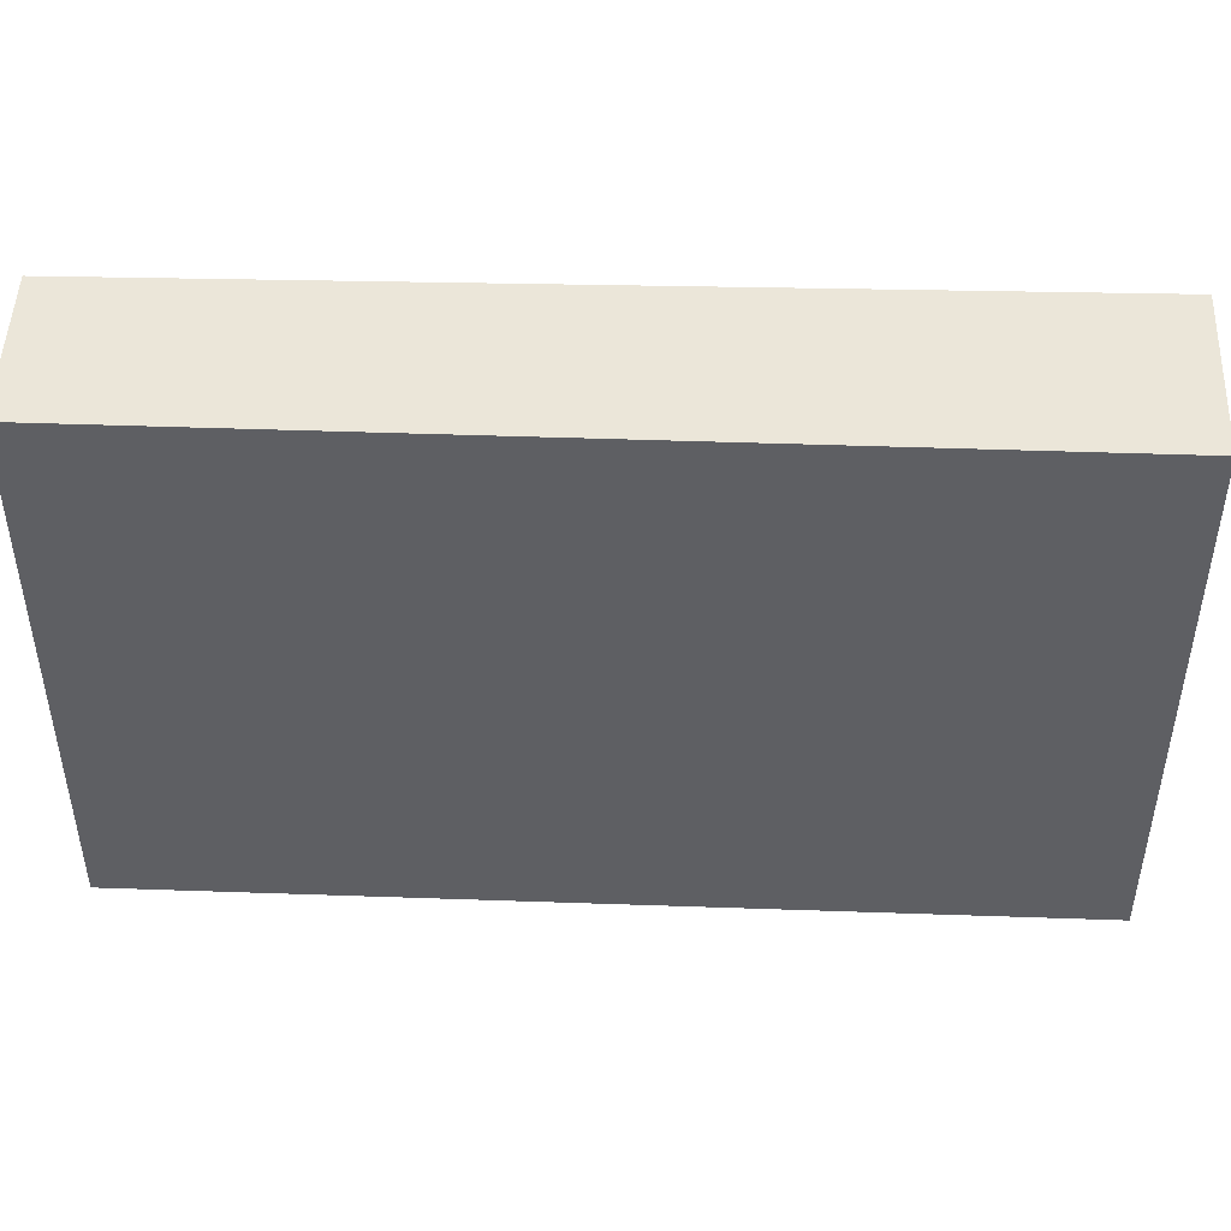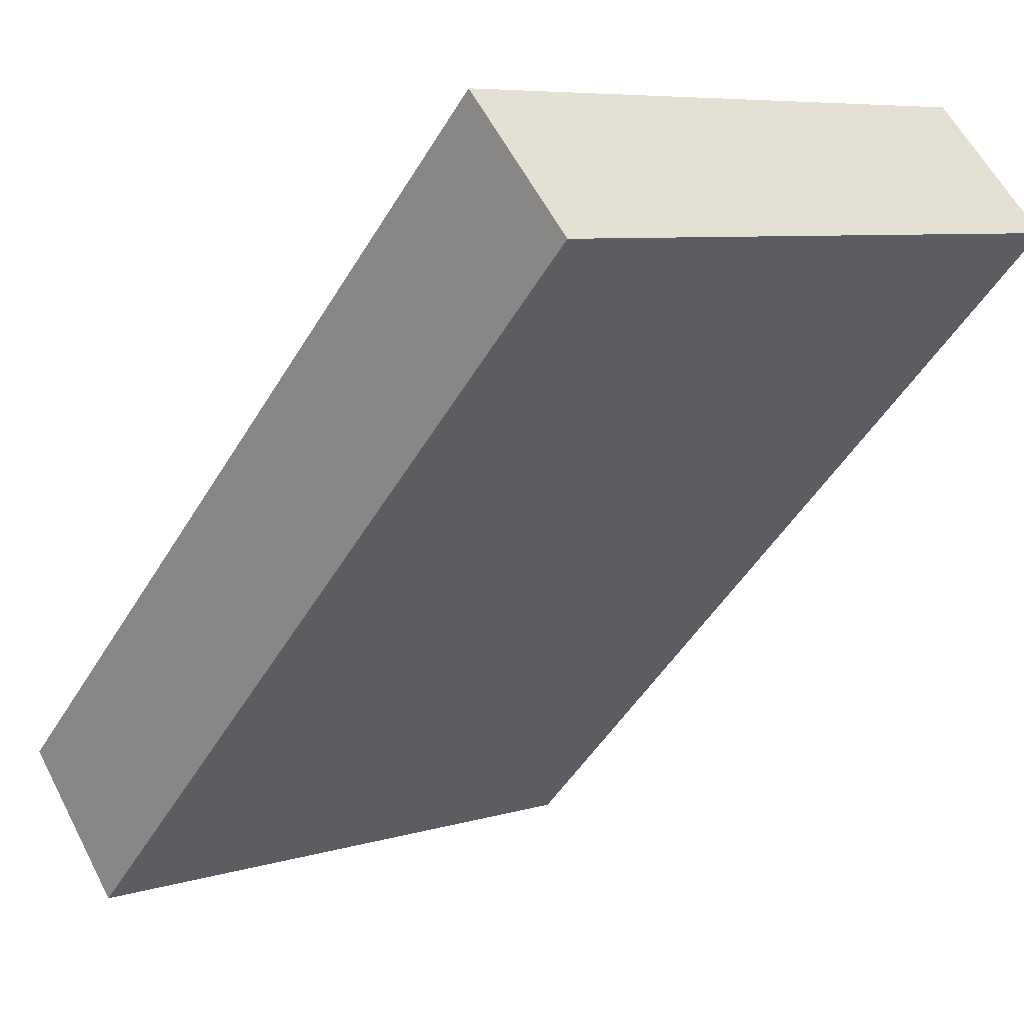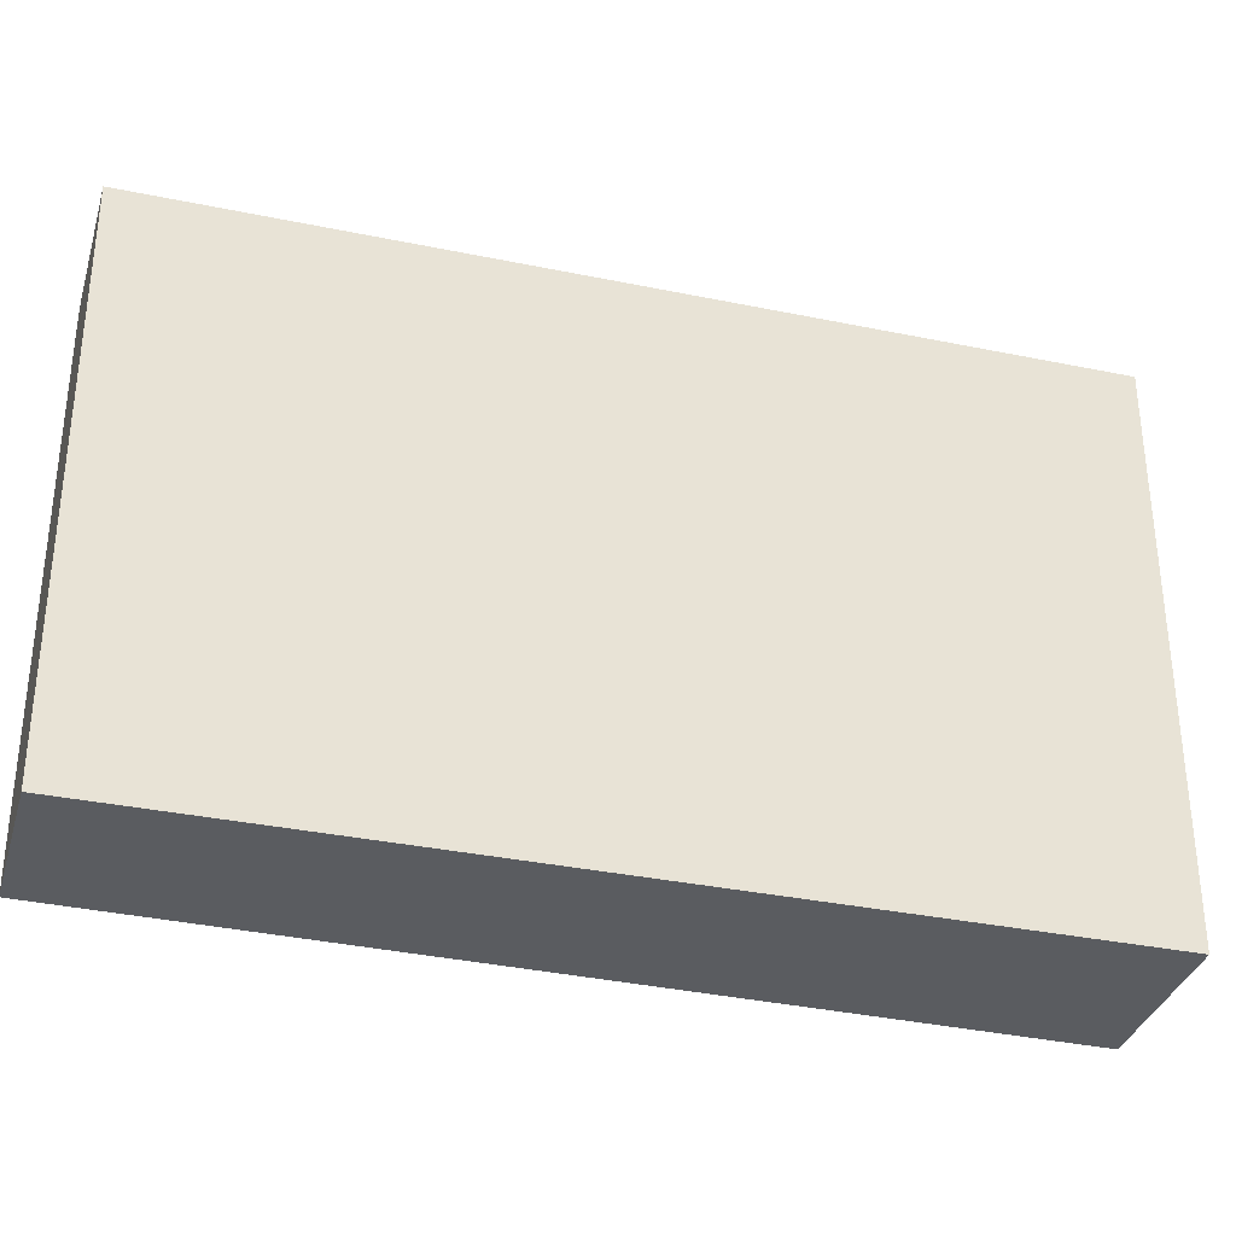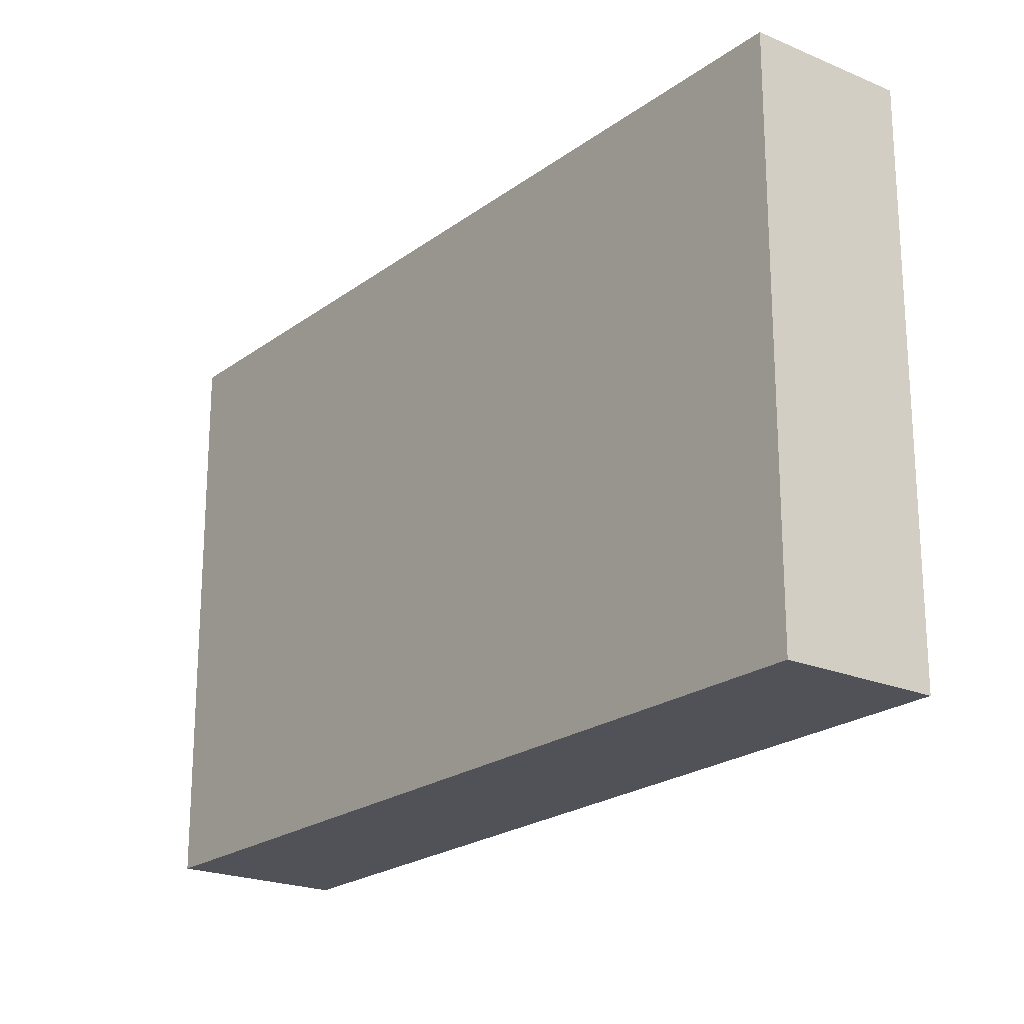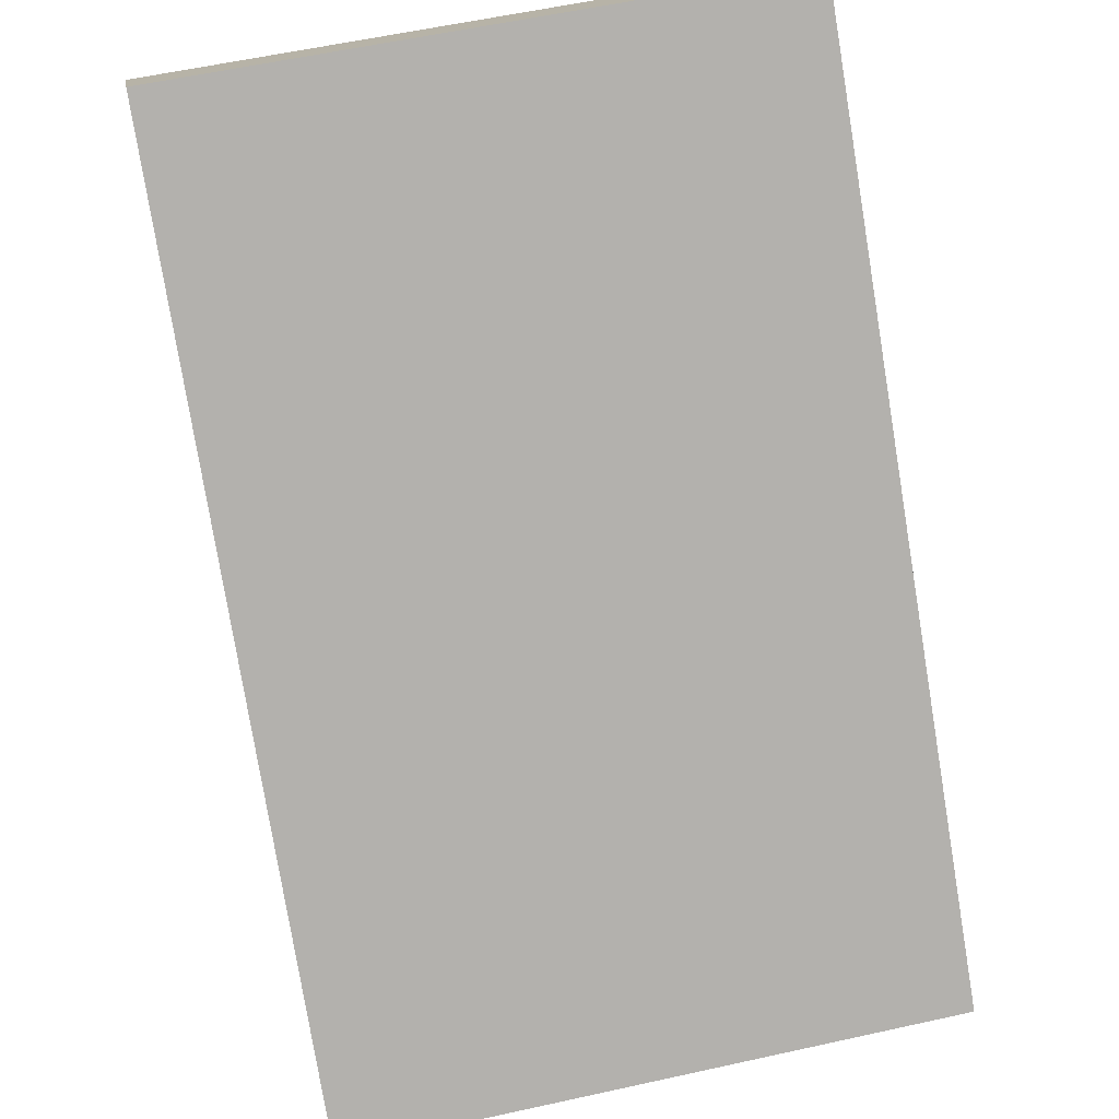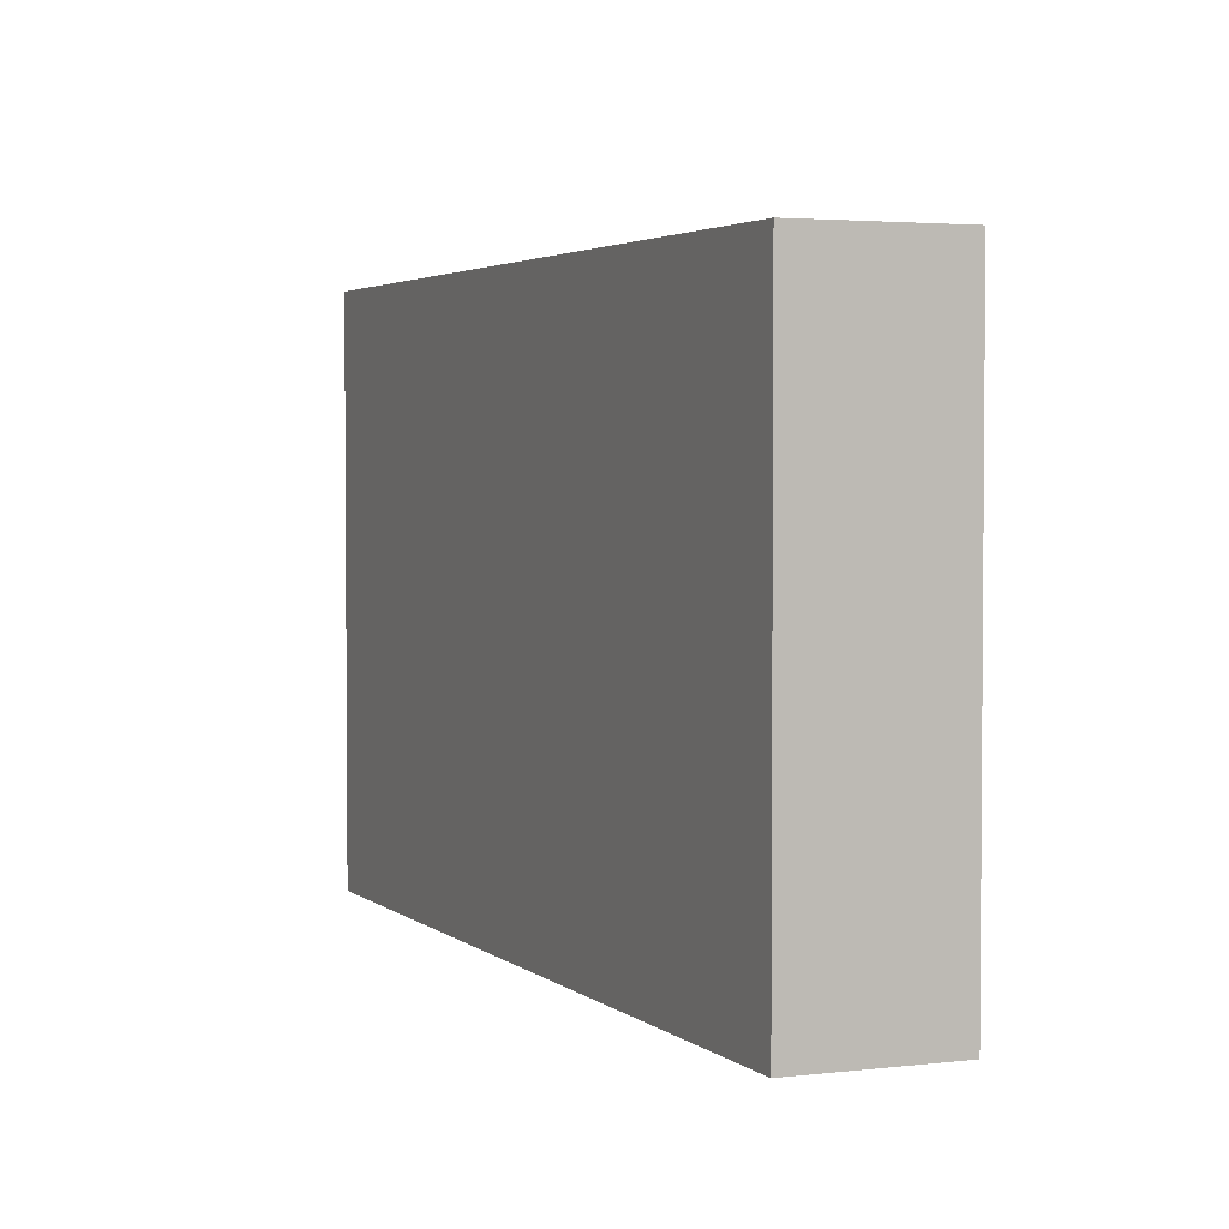
<metadata>
{"format":"obj","ext":"obj","renderer":"f3d","projection":"perspective","resolution":1024,"background":"white","views":[{"elev":48.3,"azim":137.7,"up":"+Y"},{"elev":7.0,"azim":48.5,"up":"+Z"},{"elev":-34.2,"azim":119.8,"up":"+Y"},{"elev":-21.5,"azim":8.4,"up":"+Y"},{"elev":58.1,"azim":-102.9,"up":"+Z"},{"elev":3.1,"azim":23.0,"up":"+Y"}]}
</metadata>
<code>
v  0 3.695 2.263e-16
v  4.975 3.695 3.32
v  0.787 3.695 -0.8
v  4.252 3.695 4.054
v  4.975 -2.033e-16 3.32
v  0.787 4.899e-17 -0.8
v  0 0 0
v  4.252 -2.482e-16 4.054
g defaultobject
f 1 2 3
f 2 1 4
f 5 3 2
f 3 5 6
f 6 1 3
f 1 6 7
f 7 4 1
f 4 7 8
f 8 2 4
f 2 8 5
f 8 6 5
f 6 8 7

</code>
